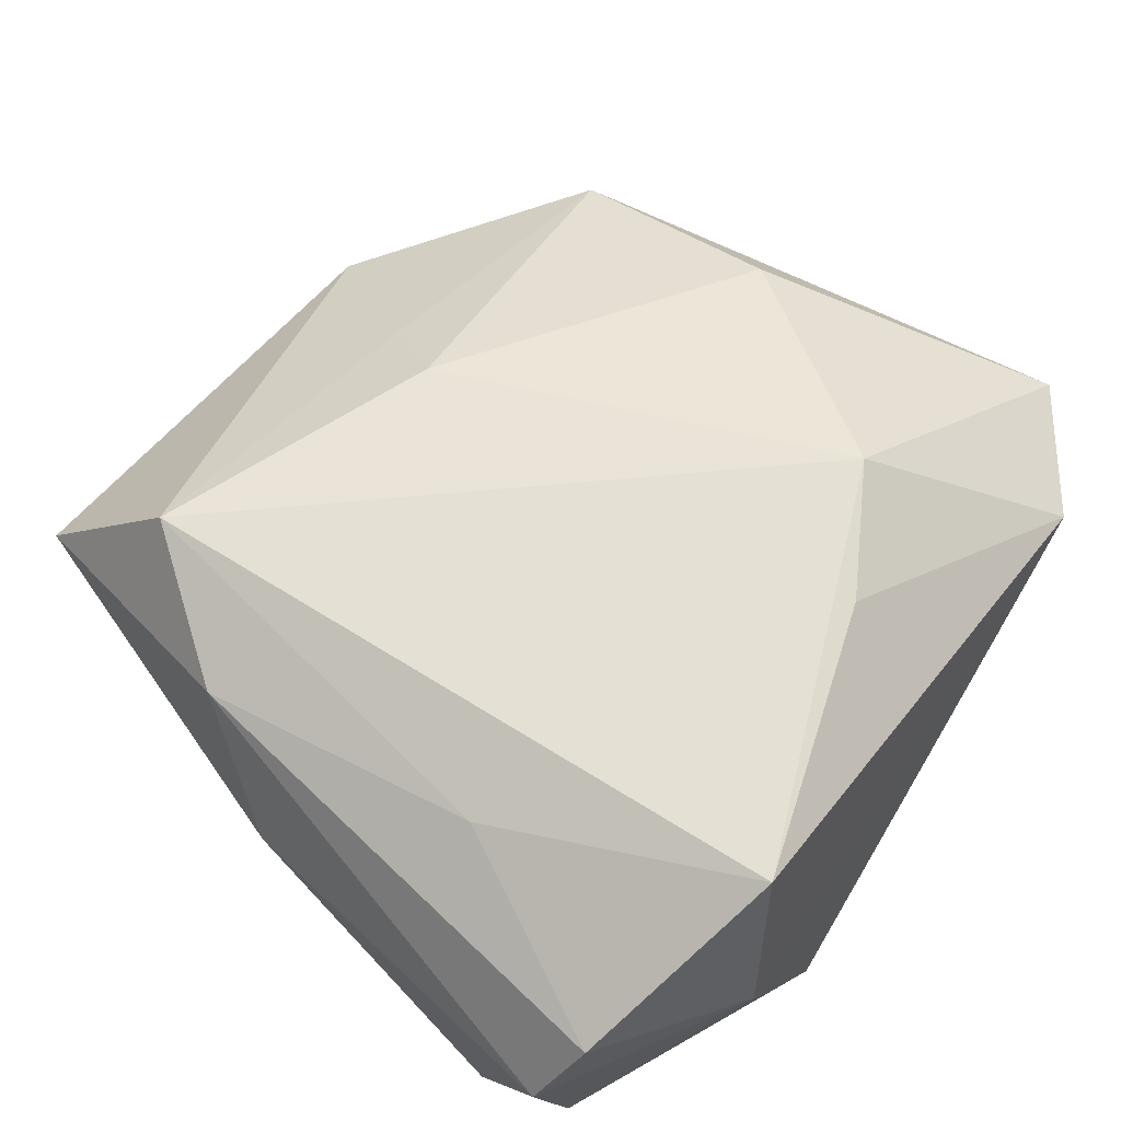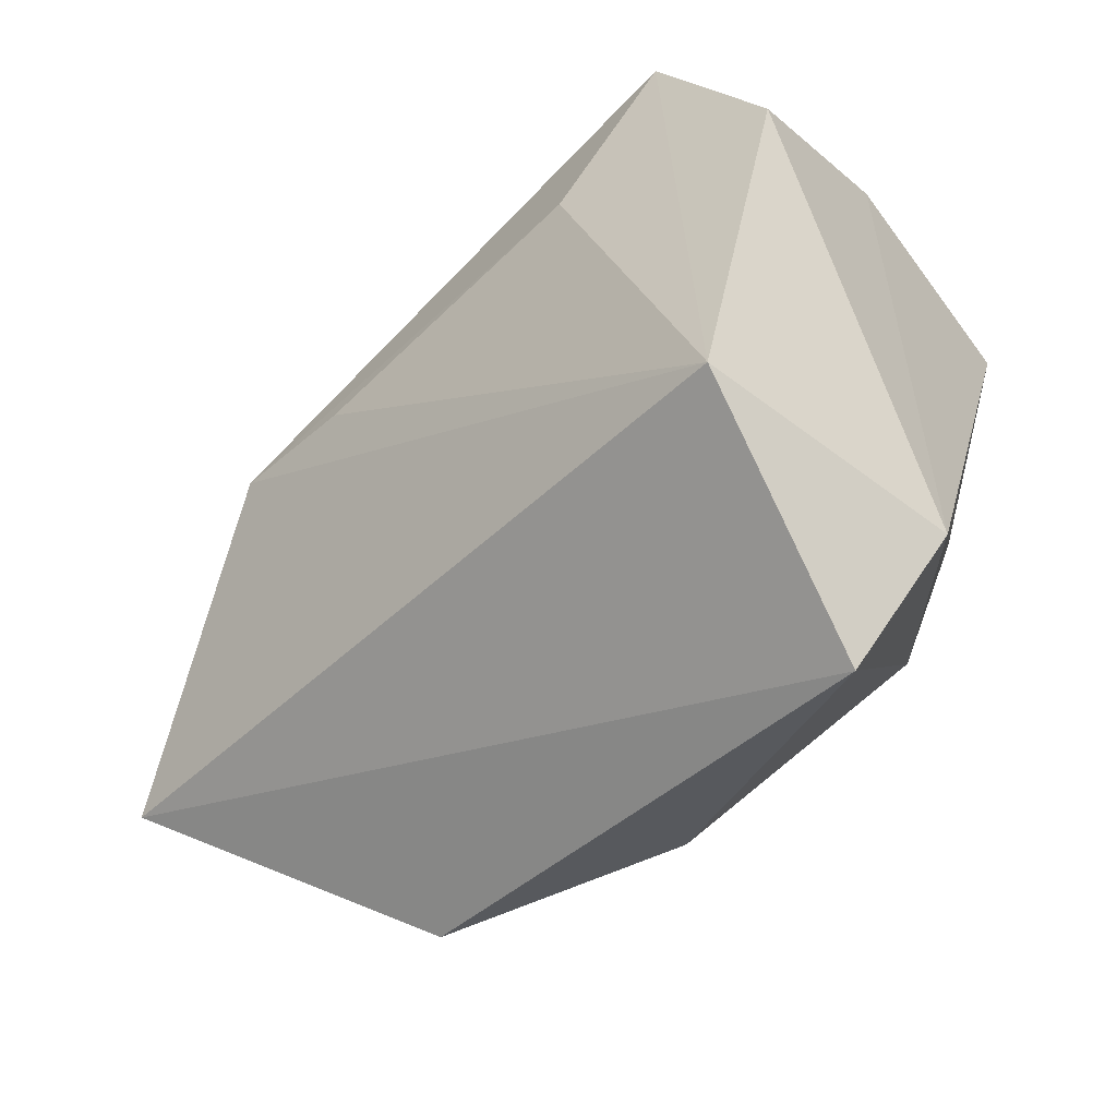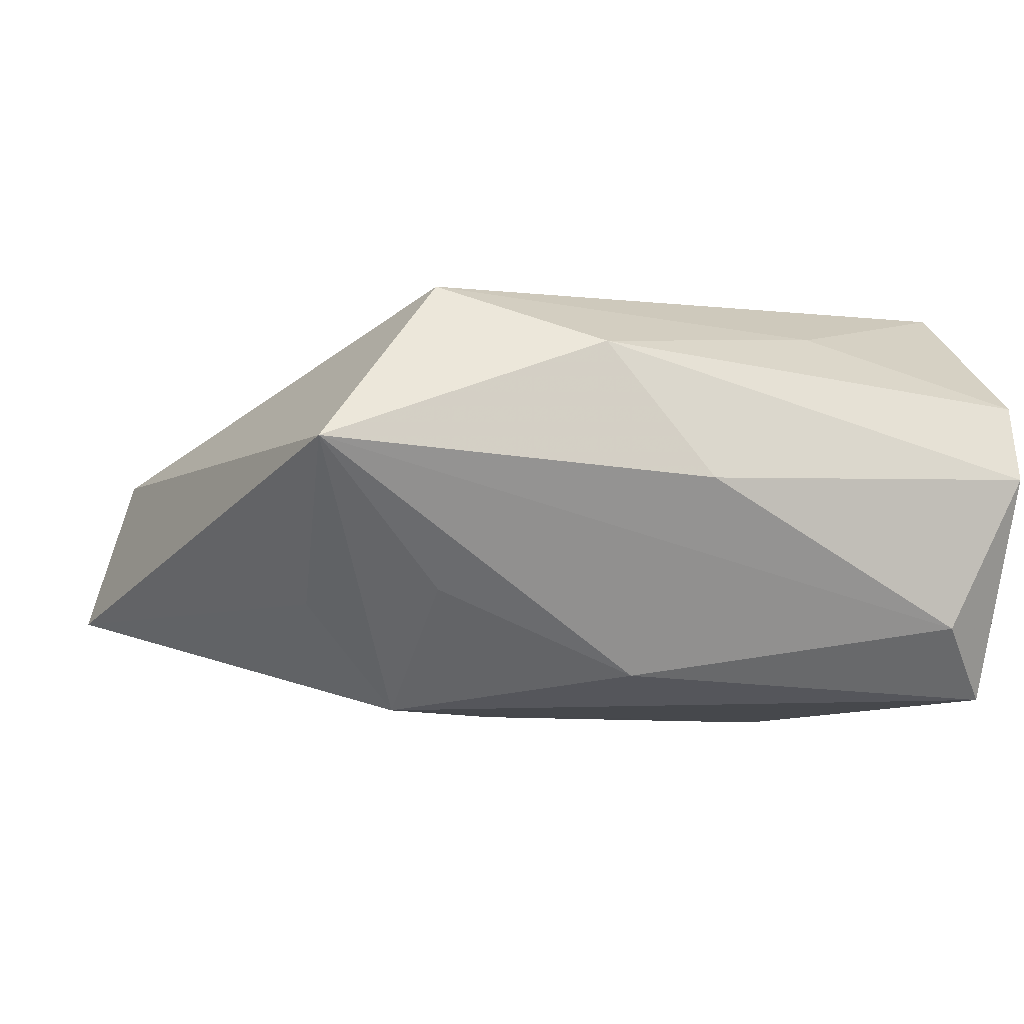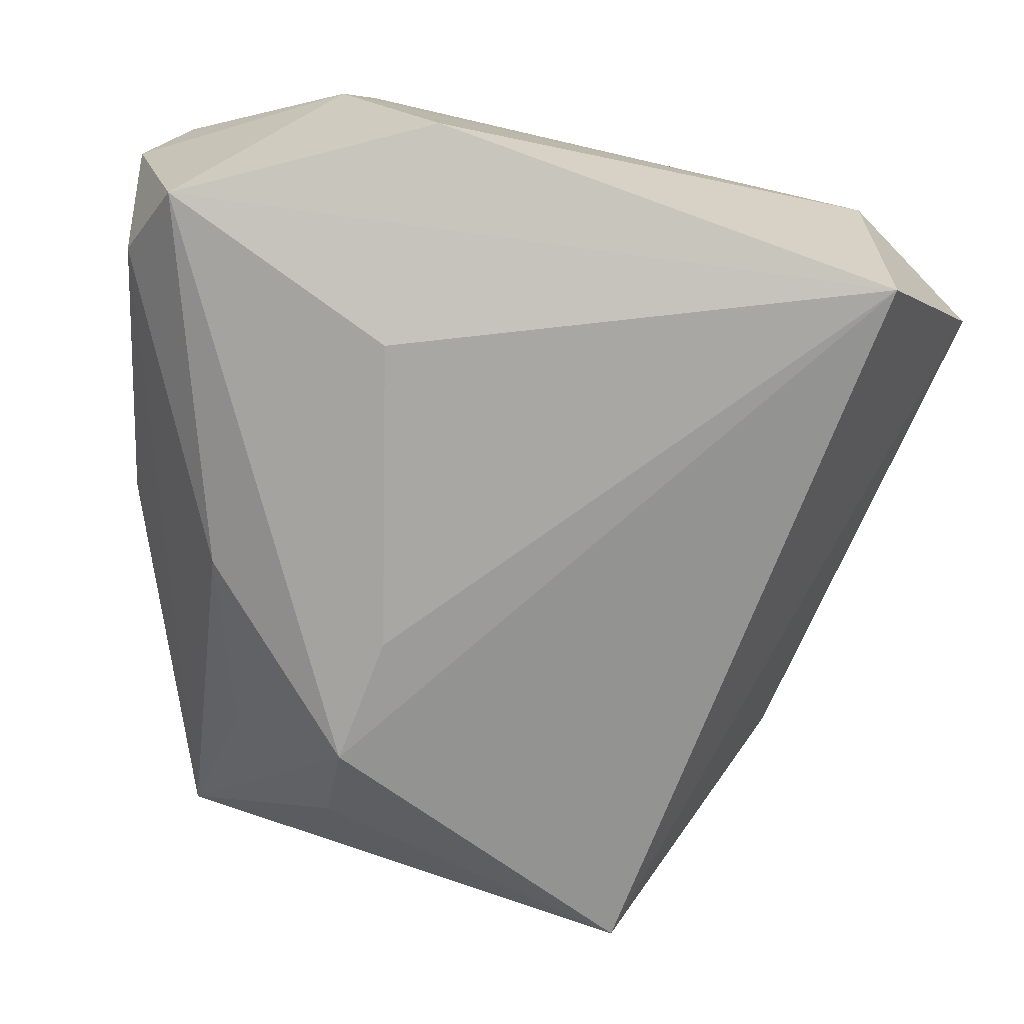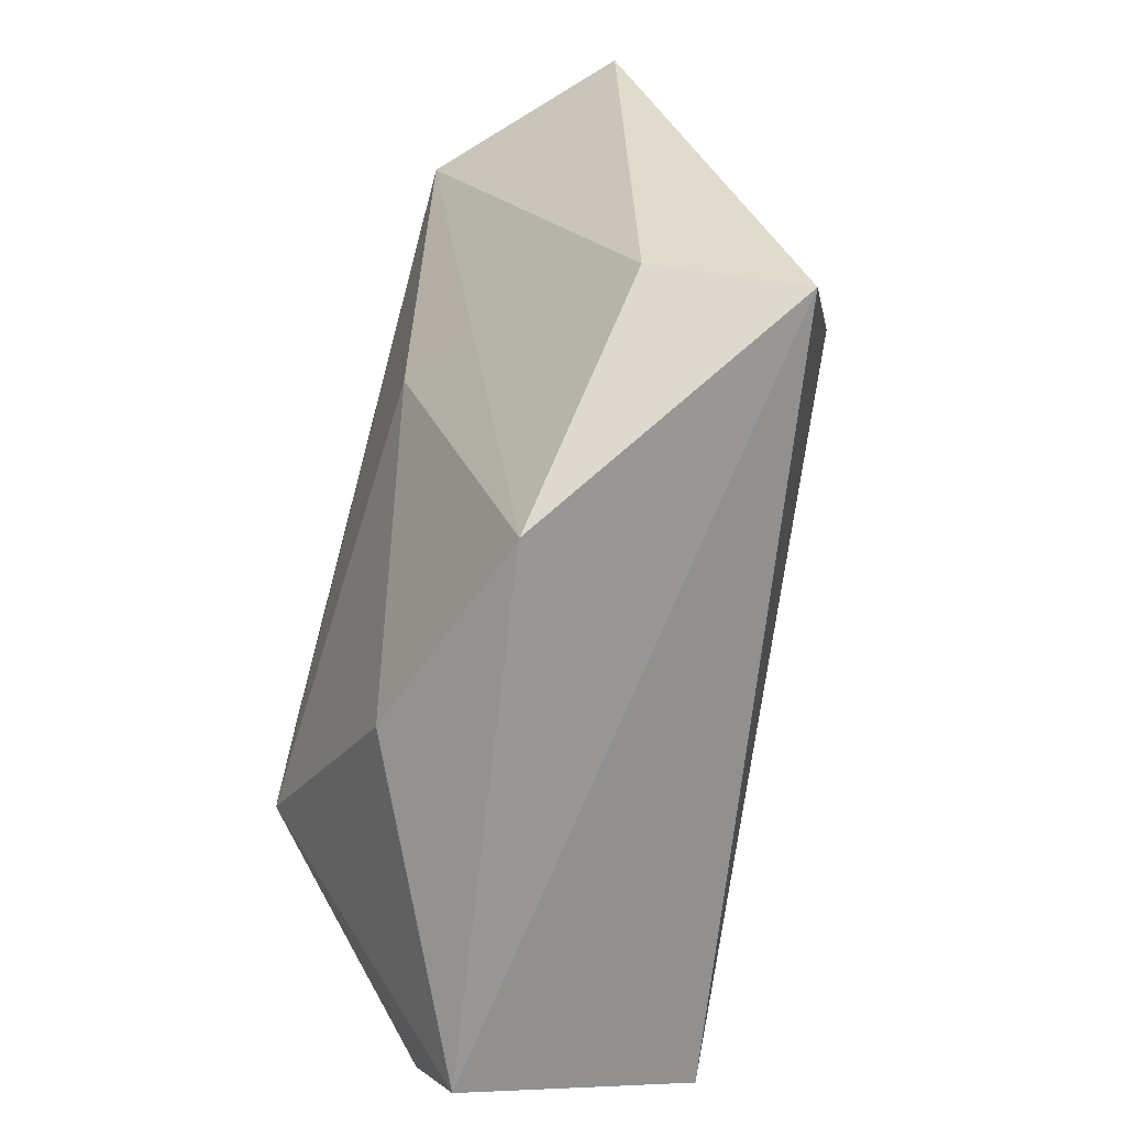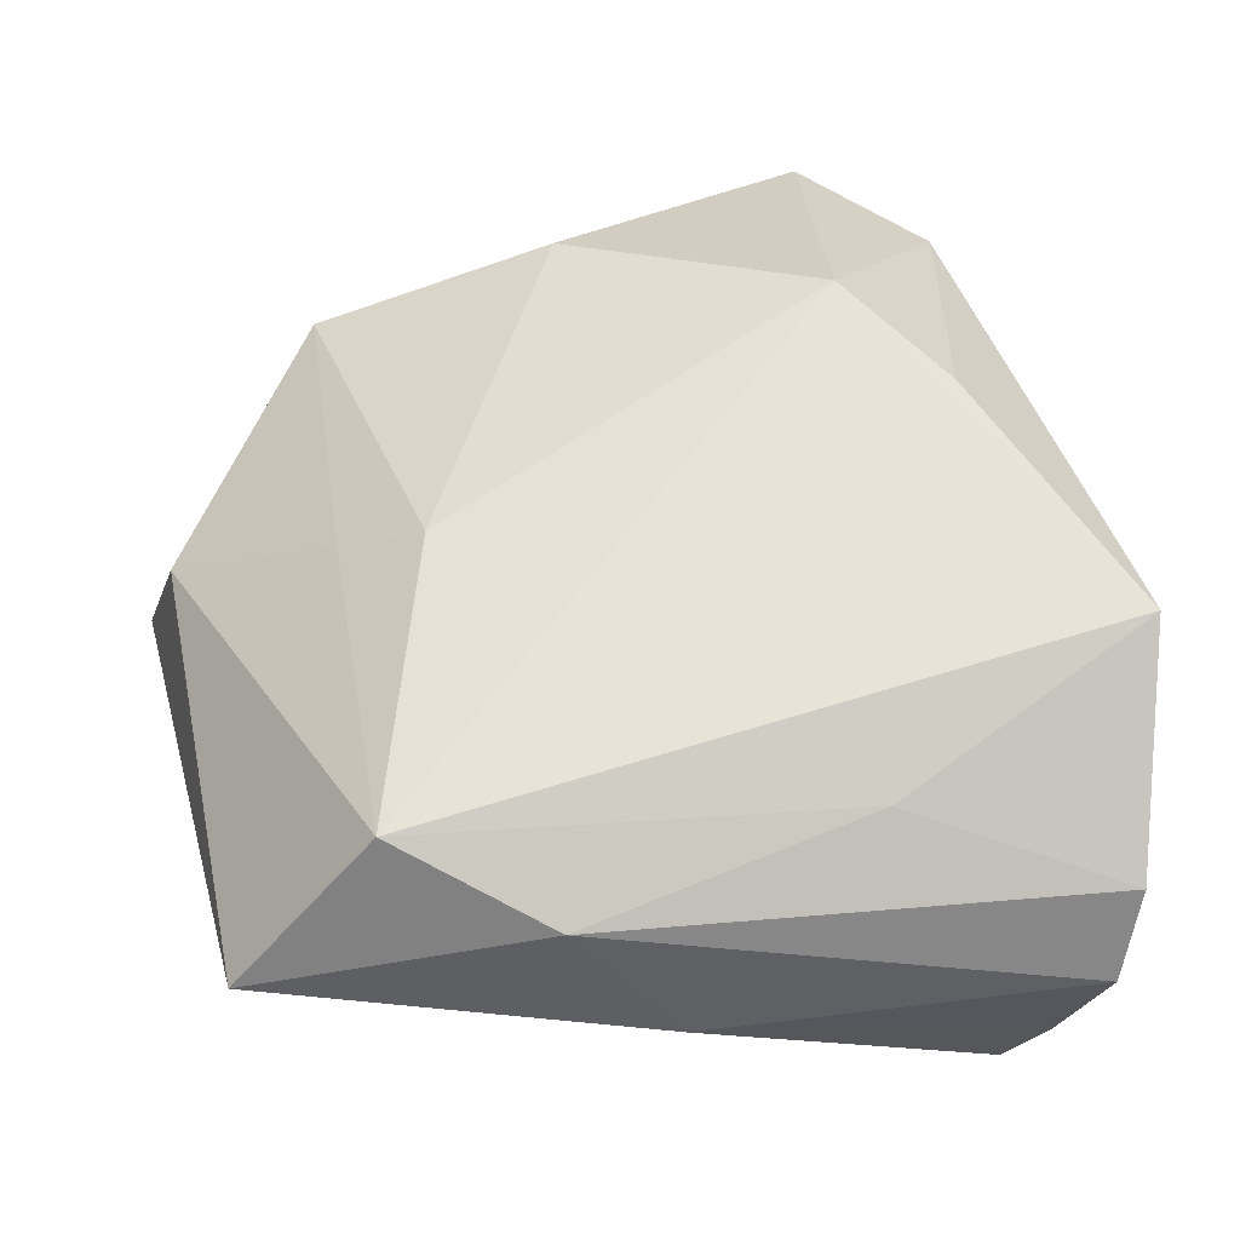
<metadata>
{"format":"obj","ext":"obj","renderer":"f3d","projection":"perspective","resolution":1024,"background":"white","views":[{"elev":62.1,"azim":-142.2,"up":"+Z"},{"elev":-59.9,"azim":-138.8,"up":"+Y"},{"elev":-4.0,"azim":147.1,"up":"+Z"},{"elev":-75.8,"azim":-99.4,"up":"+Z"},{"elev":-58.2,"azim":77.5,"up":"+Y"},{"elev":57.5,"azim":166.9,"up":"+Z"}]}
</metadata>
<code>
v -0.02677 0.0374 -0.0207
v 0.009639 0.03946 0.001221
v -0.03386 -0.03634 0.0064
v -0.02743 0.04373 0.00235
v 0.01168 0.02807 -0.01812
v 0.04606 -0.01714 0.002302
v 0.04018 0.01214 -0.01097
v -0.02269 0.04266 -0.005799
v -0.02365 -0.05015 0.004343
v -0.03775 0.0226 -0.0001814
v -0.02903 -0.03738 -0.02045
v -0.03017 0.03943 0.01037
v 0.01649 0.008769 -0.02252
v -0.03602 0.02008 0.02279
v -0.02607 -0.007168 0.02317
v 0.02818 -0.03761 0.009255
v 0.02996 0.01154 -0.02166
v 0.01905 0.0345 0.01456
v 0.04732 0.02794 0.004276
v 0.03177 0.02372 -0.009681
v 0.03277 0.02489 0.01999
v -0.009837 0.03034 0.01737
v -0.01927 0.04178 -0.01328
v -0.0153 0.01338 -0.02337
v 0.03067 -0.008257 0.01447
v -0.03786 0.01146 -0.01804
v -0.0182 -0.01974 0.02435
v 0.004723 -0.0355 0.01748
v 0.04931 -0.02182 -0.01251
v 0.02306 -0.003968 0.02002
f 11 3 26
f 26 1 11
f 9 3 11
f 3 9 27
f 29 9 11
f 16 9 29
f 1 26 10
f 10 26 3
f 21 27 30
f 21 18 22
f 22 18 12
f 14 10 3
f 12 10 14
f 14 22 12
f 14 27 21
f 21 22 14
f 17 29 11
f 16 29 6
f 12 18 4
f 1 10 4
f 4 10 12
f 16 30 28
f 28 30 27
f 28 9 16
f 28 27 9
f 3 27 15
f 15 14 3
f 27 14 15
f 11 1 24
f 1 17 24
f 19 18 21
f 21 6 19
f 19 6 29
f 25 30 16
f 16 6 25
f 21 30 25
f 25 6 21
f 13 17 11
f 11 24 13
f 13 24 17
f 5 17 1
f 2 4 18
f 18 19 2
f 29 17 7
f 7 19 29
f 17 19 7
f 20 19 17
f 17 5 20
f 20 5 19
f 1 4 23
f 23 5 1
f 19 5 23
f 23 2 19
f 4 2 8
f 8 23 4
f 2 23 8

</code>
